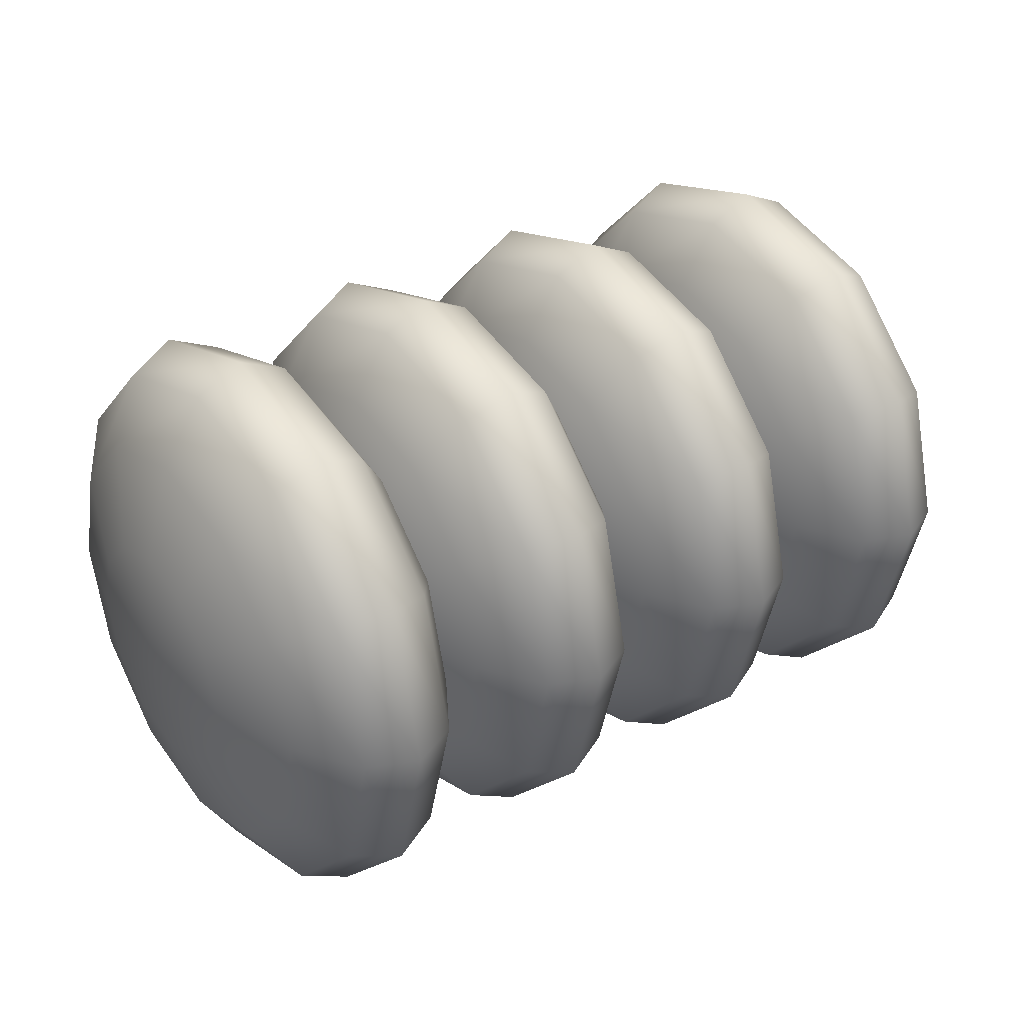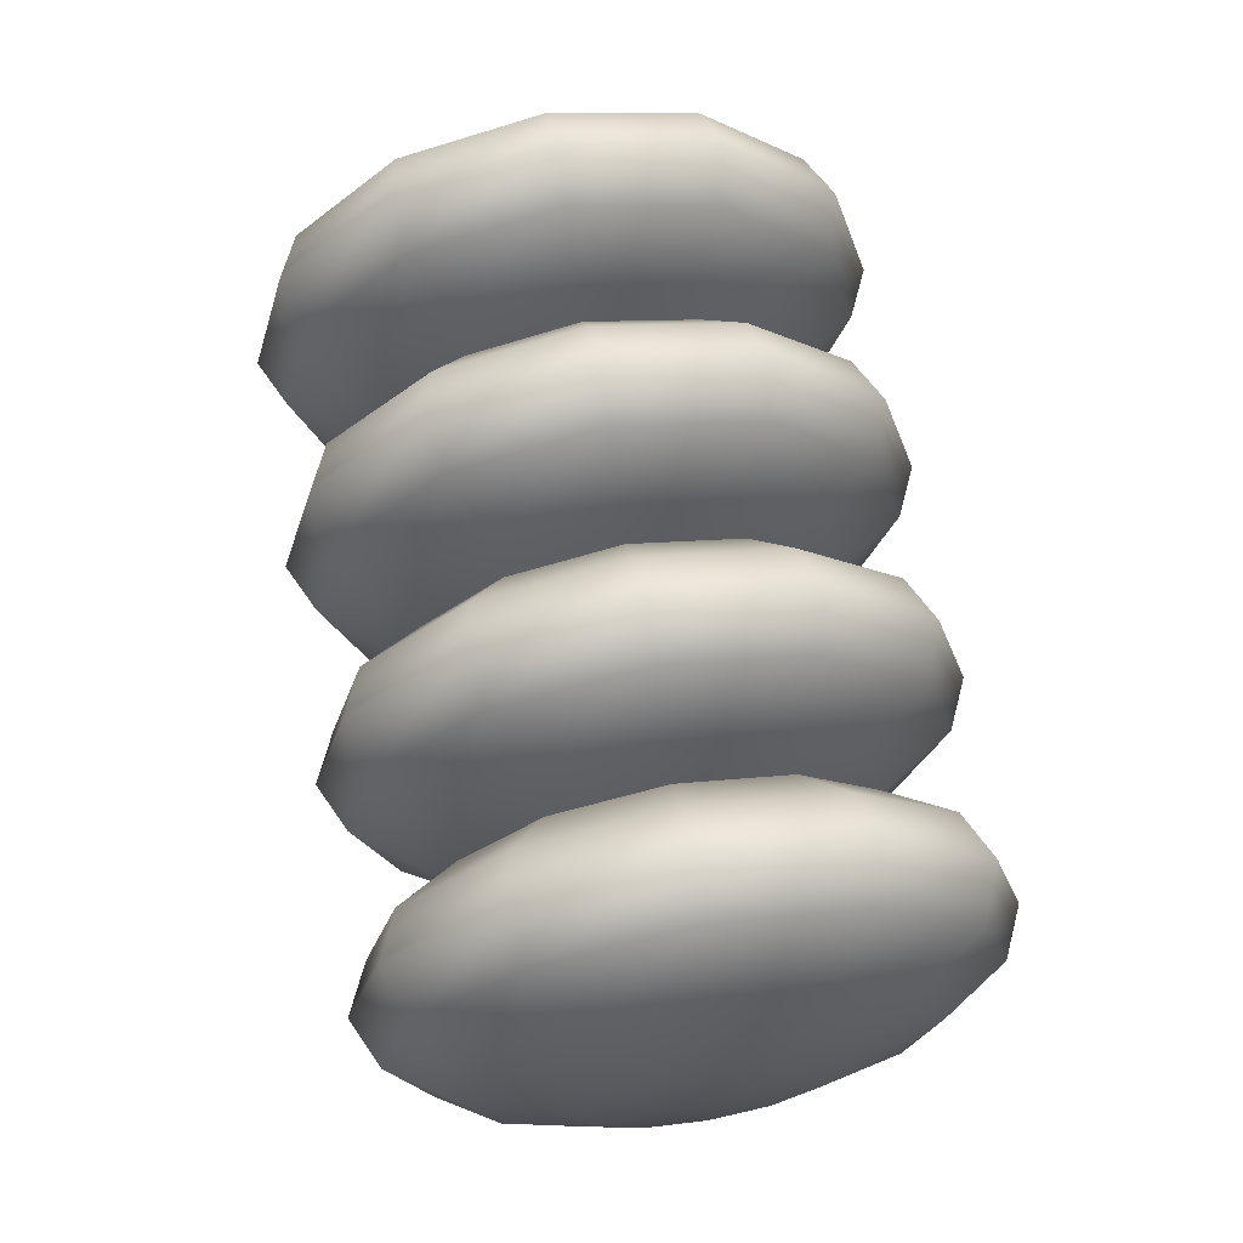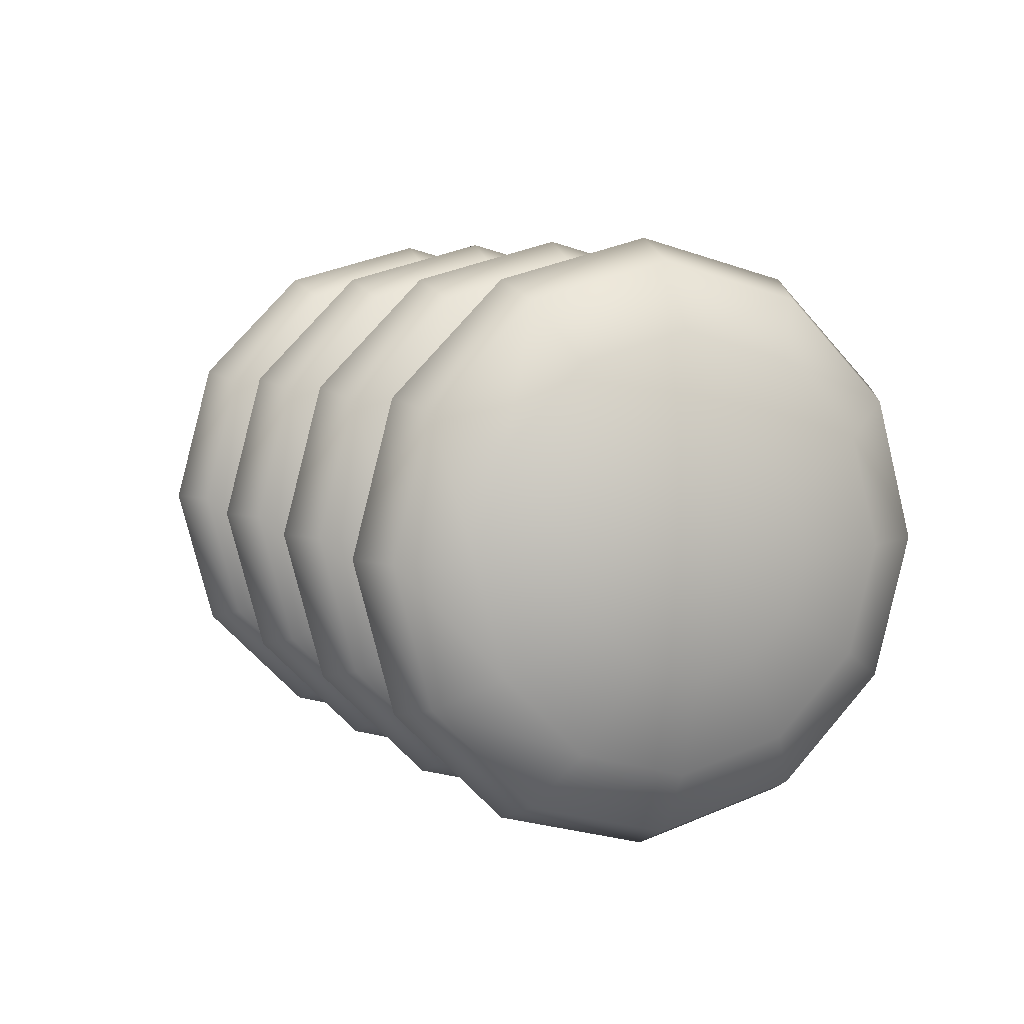
<metadata>
{"format":"obj","ext":"obj","renderer":"f3d","projection":"perspective","resolution":1024,"background":"white","views":[{"elev":33.0,"azim":143.7,"up":"+Z"},{"elev":67.0,"azim":80.0,"up":"+Y"},{"elev":6.1,"azim":-112.9,"up":"+Y"}]}
</metadata>
<code>
g default
v 0.2243 -0.3136 -0.1799
v 0.2243 -0.1819 -0.3116
v 0.2243 -0.002 -0.3598
v 0.2243 0.1779 -0.3116
v 0.2243 0.3096 -0.1799
v 0.2243 0.3578 3e-06
v 0.2243 0.3096 0.1799
v 0.2243 0.1779 0.3116
v 0.2243 -0.002 0.3598
v 0.2243 -0.1819 0.3116
v 0.2243 -0.3136 0.1799
v 0.2243 -0.3618 3e-06
v 0.3114 -0.5777 -0.3324
v 0.3114 -0.3344 -0.5757
v 0.3114 -0.002 -0.6648
v 0.3114 0.3304 -0.5757
v 0.3114 0.5737 -0.3324
v 0.3114 0.6628 3e-06
v 0.3114 0.5737 0.3324
v 0.3114 0.3304 0.5757
v 0.3114 -0.002 0.6648
v 0.3114 -0.3344 0.5757
v 0.3114 -0.5777 0.3324
v 0.3114 -0.6668 3e-06
v 0.4419 -0.7542 -0.4343
v 0.4419 -0.4363 -0.7522
v 0.4419 -0.002 -0.8686
v 0.4419 0.4323 -0.7522
v 0.4419 0.7502 -0.4343
v 0.4419 0.8666 3e-06
v 0.4419 0.7502 0.4343
v 0.4419 0.4323 0.7522
v 0.4419 -0.002 0.8686
v 0.4419 -0.4363 0.7522
v 0.4419 -0.7542 0.4343
v 0.4419 -0.8706 3e-06
v 0.5957 -0.8162 -0.4701
v 0.5957 -0.4721 -0.8142
v 0.5957 -0.002 -0.9402
v 0.5957 0.4681 -0.8142
v 0.5957 0.8122 -0.4701
v 0.5957 0.9382 2e-06
v 0.5957 0.8122 0.4701
v 0.5957 0.4681 0.8142
v 0.5957 -0.002 0.9402
v 0.5957 -0.4721 0.8142
v 0.5957 -0.8162 0.4701
v 0.5957 -0.9422 2e-06
v 0.7495 -0.7542 -0.4343
v 0.7495 -0.4363 -0.7522
v 0.7495 -0.002 -0.8686
v 0.7495 0.4323 -0.7522
v 0.7495 0.7502 -0.4343
v 0.7495 0.8666 2e-06
v 0.7495 0.7502 0.4343
v 0.7495 0.4323 0.7522
v 0.7495 -0.002 0.8686
v 0.7495 -0.4363 0.7522
v 0.7495 -0.7542 0.4343
v 0.7495 -0.8706 2e-06
v 0.8799 -0.5777 -0.3324
v 0.8799 -0.3344 -0.5757
v 0.8799 -0.002 -0.6648
v 0.8799 0.3304 -0.5757
v 0.8799 0.5737 -0.3324
v 0.8799 0.6628 1e-06
v 0.8799 0.5737 0.3324
v 0.8799 0.3304 0.5757
v 0.8799 -0.002 0.6648
v 0.8799 -0.3344 0.5757
v 0.8799 -0.5777 0.3324
v 0.8799 -0.6668 1e-06
v 0.9671 -0.3136 -0.1799
v 0.9671 -0.1819 -0.3116
v 0.9671 -0.002 -0.3598
v 0.9671 0.1779 -0.3116
v 0.9671 0.3096 -0.1799
v 0.9671 0.3578 1e-06
v 0.9671 0.3096 0.1799
v 0.9671 0.1779 0.3116
v 0.9671 -0.002 0.3598
v 0.9671 -0.1819 0.3116
v 0.9671 -0.3136 0.1799
v 0.9671 -0.3618 1e-06
v 0.1937 -0.002 4e-06
v 0.9977 -0.002 1e-06
v -0.4622 -0.3136 -0.1799
v -0.4622 -0.1819 -0.3116
v -0.4622 -0.002 -0.3598
v -0.4622 0.1779 -0.3116
v -0.4622 0.3096 -0.1799
v -0.4622 0.3578 6e-06
v -0.4622 0.3096 0.1799
v -0.4622 0.1779 0.3116
v -0.4622 -0.002 0.3598
v -0.4622 -0.1819 0.3116
v -0.4622 -0.3136 0.1799
v -0.4622 -0.3618 6e-06
v -0.3751 -0.5777 -0.3324
v -0.3751 -0.3344 -0.5757
v -0.3751 -0.002 -0.6648
v -0.3751 0.3304 -0.5757
v -0.3751 0.5737 -0.3324
v -0.3751 0.6628 5e-06
v -0.3751 0.5737 0.3324
v -0.3751 0.3304 0.5757
v -0.3751 -0.002 0.6648
v -0.3751 -0.3344 0.5757
v -0.3751 -0.5777 0.3324
v -0.3751 -0.6668 5e-06
v -0.2447 -0.7542 -0.4343
v -0.2447 -0.4363 -0.7522
v -0.2447 -0.002 -0.8686
v -0.2447 0.4323 -0.7522
v -0.2447 0.7502 -0.4343
v -0.2447 0.8666 5e-06
v -0.2447 0.7502 0.4343
v -0.2447 0.4323 0.7522
v -0.2447 -0.002 0.8686
v -0.2447 -0.4363 0.7522
v -0.2447 -0.7542 0.4343
v -0.2447 -0.8706 5e-06
v -0.09083 -0.8162 -0.4701
v -0.09083 -0.4721 -0.8142
v -0.09084 -0.002 -0.9402
v -0.09083 0.4681 -0.8142
v -0.09083 0.8122 -0.4701
v -0.09083 0.9382 4e-06
v -0.09083 0.8122 0.4701
v -0.09083 0.4681 0.8142
v -0.09083 -0.002 0.9402
v -0.09083 -0.4721 0.8142
v -0.09083 -0.8162 0.4701
v -0.09083 -0.9422 4e-06
v 0.063 -0.7542 -0.4343
v 0.063 -0.4363 -0.7522
v 0.063 -0.002 -0.8686
v 0.063 0.4323 -0.7522
v 0.063 0.7502 -0.4343
v 0.063 0.8666 4e-06
v 0.063 0.7502 0.4343
v 0.06301 0.4323 0.7522
v 0.06301 -0.002 0.8686
v 0.06301 -0.4363 0.7522
v 0.063 -0.7542 0.4343
v 0.063 -0.8706 4e-06
v 0.1934 -0.5777 -0.3324
v 0.1934 -0.3344 -0.5757
v 0.1934 -0.002 -0.6648
v 0.1934 0.3304 -0.5757
v 0.1934 0.5737 -0.3324
v 0.1934 0.6628 4e-06
v 0.1934 0.5737 0.3324
v 0.1934 0.3304 0.5757
v 0.1934 -0.002 0.6648
v 0.1934 -0.3344 0.5757
v 0.1934 -0.5777 0.3324
v 0.1934 -0.6668 4e-06
v 0.2806 -0.3136 -0.1799
v 0.2806 -0.1819 -0.3116
v 0.2806 -0.002 -0.3598
v 0.2806 0.1779 -0.3116
v 0.2806 0.3096 -0.1799
v 0.2806 0.3578 3e-06
v 0.2806 0.3096 0.1799
v 0.2806 0.1779 0.3116
v 0.2806 -0.002 0.3598
v 0.2806 -0.1819 0.3116
v 0.2806 -0.3136 0.1799
v 0.2806 -0.3618 3e-06
v -0.4928 -0.002 6e-06
v 0.3112 -0.002 3e-06
v -1.149 -0.3136 -0.1799
v -1.149 -0.1819 -0.3116
v -1.149 -0.002 -0.3598
v -1.149 0.1779 -0.3116
v -1.149 0.3096 -0.1799
v -1.149 0.3578 8e-06
v -1.149 0.3096 0.1799
v -1.149 0.1779 0.3116
v -1.149 -0.002 0.3598
v -1.149 -0.1819 0.3116
v -1.149 -0.3136 0.1799
v -1.149 -0.3618 8e-06
v -1.062 -0.5777 -0.3324
v -1.062 -0.3344 -0.5757
v -1.062 -0.002 -0.6648
v -1.062 0.3304 -0.5757
v -1.062 0.5737 -0.3324
v -1.062 0.6628 8e-06
v -1.062 0.5737 0.3324
v -1.062 0.3304 0.5757
v -1.062 -0.002 0.6648
v -1.062 -0.3344 0.5757
v -1.062 -0.5777 0.3324
v -1.062 -0.6668 8e-06
v -0.9312 -0.7542 -0.4343
v -0.9312 -0.4363 -0.7522
v -0.9312 -0.002 -0.8686
v -0.9312 0.4323 -0.7522
v -0.9312 0.7502 -0.4343
v -0.9312 0.8666 7e-06
v -0.9312 0.7502 0.4343
v -0.9312 0.4323 0.7522
v -0.9312 -0.002 0.8686
v -0.9312 -0.4363 0.7522
v -0.9312 -0.7542 0.4343
v -0.9312 -0.8706 7e-06
v -0.7774 -0.8162 -0.4701
v -0.7774 -0.4721 -0.8142
v -0.7774 -0.002 -0.9401
v -0.7774 0.4681 -0.8142
v -0.7774 0.8122 -0.4701
v -0.7774 0.9382 7e-06
v -0.7774 0.8122 0.4701
v -0.7774 0.4681 0.8142
v -0.7774 -0.002 0.9402
v -0.7774 -0.4721 0.8142
v -0.7774 -0.8162 0.4701
v -0.7774 -0.9422 7e-06
v -0.6235 -0.7542 -0.4343
v -0.6235 -0.4363 -0.7522
v -0.6235 -0.002 -0.8686
v -0.6235 0.4323 -0.7522
v -0.6235 0.7502 -0.4343
v -0.6235 0.8666 6e-06
v -0.6235 0.7502 0.4343
v -0.6235 0.4323 0.7522
v -0.6235 -0.002 0.8686
v -0.6235 -0.4363 0.7522
v -0.6235 -0.7542 0.4343
v -0.6235 -0.8706 6e-06
v -0.4931 -0.5777 -0.3324
v -0.4931 -0.3344 -0.5757
v -0.4931 -0.002 -0.6648
v -0.4931 0.3304 -0.5757
v -0.4931 0.5737 -0.3324
v -0.4931 0.6628 6e-06
v -0.4931 0.5737 0.3324
v -0.4931 0.3304 0.5757
v -0.4931 -0.002 0.6648
v -0.4931 -0.3344 0.5757
v -0.4931 -0.5777 0.3324
v -0.4931 -0.6668 6e-06
v -0.406 -0.3136 -0.1799
v -0.406 -0.1819 -0.3116
v -0.406 -0.002 -0.3598
v -0.406 0.1779 -0.3116
v -0.406 0.3096 -0.1799
v -0.406 0.3578 6e-06
v -0.406 0.3096 0.1799
v -0.406 0.1779 0.3116
v -0.406 -0.002 0.3598
v -0.406 -0.1819 0.3116
v -0.406 -0.3136 0.1799
v -0.406 -0.3618 6e-06
v -1.179 -0.002 8e-06
v -0.3754 -0.002 5e-06
v 0.9108 -0.3136 -0.1799
v 0.9108 -0.1819 -0.3116
v 0.9108 -0.002 -0.3598
v 0.9108 0.1779 -0.3116
v 0.9108 0.3096 -0.1799
v 0.9108 0.3578 1e-06
v 0.9108 0.3096 0.1799
v 0.9108 0.1779 0.3116
v 0.9108 -0.002 0.3598
v 0.9108 -0.1819 0.3116
v 0.9108 -0.3136 0.1799
v 0.9108 -0.3618 1e-06
v 0.998 -0.5777 -0.3324
v 0.998 -0.3344 -0.5757
v 0.998 -0.002 -0.6648
v 0.998 0.3304 -0.5757
v 0.998 0.5737 -0.3324
v 0.998 0.6628 1e-06
v 0.998 0.5737 0.3324
v 0.998 0.3304 0.5757
v 0.998 -0.002 0.6648
v 0.998 -0.3344 0.5757
v 0.998 -0.5777 0.3324
v 0.998 -0.6668 1e-06
v 1.128 -0.7542 -0.4343
v 1.128 -0.4363 -0.7522
v 1.128 -0.002 -0.8686
v 1.128 0.4323 -0.7522
v 1.128 0.7502 -0.4343
v 1.128 0.8666 0
v 1.128 0.7502 0.4343
v 1.128 0.4323 0.7522
v 1.128 -0.002 0.8686
v 1.128 -0.4363 0.7522
v 1.128 -0.7542 0.4343
v 1.128 -0.8706 0
v 1.282 -0.8162 -0.4701
v 1.282 -0.4721 -0.8142
v 1.282 -0.002 -0.9402
v 1.282 0.4681 -0.8142
v 1.282 0.8122 -0.4701
v 1.282 0.9382 -0
v 1.282 0.8122 0.4701
v 1.282 0.4681 0.8142
v 1.282 -0.002 0.9402
v 1.282 -0.4721 0.8142
v 1.282 -0.8162 0.4701
v 1.282 -0.9422 -0
v 1.436 -0.7542 -0.4343
v 1.436 -0.4363 -0.7522
v 1.436 -0.002 -0.8686
v 1.436 0.4323 -0.7522
v 1.436 0.7502 -0.4343
v 1.436 0.8666 -1e-06
v 1.436 0.7502 0.4343
v 1.436 0.4323 0.7522
v 1.436 -0.002 0.8686
v 1.436 -0.4363 0.7522
v 1.436 -0.7542 0.4343
v 1.436 -0.8706 -1e-06
v 1.566 -0.5777 -0.3324
v 1.566 -0.3344 -0.5757
v 1.566 -0.002 -0.6648
v 1.566 0.3304 -0.5757
v 1.566 0.5737 -0.3324
v 1.566 0.6628 -1e-06
v 1.566 0.5737 0.3324
v 1.566 0.3304 0.5757
v 1.566 -0.002 0.6648
v 1.566 -0.3344 0.5757
v 1.566 -0.5777 0.3324
v 1.566 -0.6668 -1e-06
v 1.654 -0.3136 -0.1799
v 1.654 -0.1819 -0.3116
v 1.654 -0.002 -0.3598
v 1.654 0.1779 -0.3116
v 1.654 0.3096 -0.1799
v 1.654 0.3578 -1e-06
v 1.654 0.3096 0.1799
v 1.654 0.1779 0.3116
v 1.654 -0.002 0.3598
v 1.654 -0.1819 0.3116
v 1.654 -0.3136 0.1799
v 1.654 -0.3618 -1e-06
v 0.8802 -0.002 1e-06
v 1.684 -0.002 -2e-06
g FoodMediumLUpperLeg
f 1 2 14 13
f 2 3 15 14
f 3 4 16 15
f 4 5 17 16
f 5 6 18 17
f 6 7 19 18
f 7 8 20 19
f 8 9 21 20
f 9 10 22 21
f 10 11 23 22
f 11 12 24 23
f 12 1 13 24
f 13 14 26 25
f 14 15 27 26
f 15 16 28 27
f 16 17 29 28
f 17 18 30 29
f 18 19 31 30
f 19 20 32 31
f 20 21 33 32
f 21 22 34 33
f 22 23 35 34
f 23 24 36 35
f 24 13 25 36
f 25 26 38 37
f 26 27 39 38
f 27 28 40 39
f 28 29 41 40
f 29 30 42 41
f 30 31 43 42
f 31 32 44 43
f 32 33 45 44
f 33 34 46 45
f 34 35 47 46
f 35 36 48 47
f 36 25 37 48
f 37 38 50 49
f 38 39 51 50
f 39 40 52 51
f 40 41 53 52
f 41 42 54 53
f 42 43 55 54
f 43 44 56 55
f 44 45 57 56
f 45 46 58 57
f 46 47 59 58
f 47 48 60 59
f 48 37 49 60
f 49 50 62 61
f 50 51 63 62
f 51 52 64 63
f 52 53 65 64
f 53 54 66 65
f 54 55 67 66
f 55 56 68 67
f 56 57 69 68
f 57 58 70 69
f 58 59 71 70
f 59 60 72 71
f 60 49 61 72
f 61 62 74 73
f 62 63 75 74
f 63 64 76 75
f 64 65 77 76
f 65 66 78 77
f 66 67 79 78
f 67 68 80 79
f 68 69 81 80
f 69 70 82 81
f 70 71 83 82
f 71 72 84 83
f 72 61 73 84
f 2 1 85
f 3 2 85
f 4 3 85
f 5 4 85
f 6 5 85
f 7 6 85
f 8 7 85
f 9 8 85
f 10 9 85
f 11 10 85
f 12 11 85
f 1 12 85
f 73 74 86
f 74 75 86
f 75 76 86
f 76 77 86
f 77 78 86
f 78 79 86
f 79 80 86
f 80 81 86
f 81 82 86
f 82 83 86
f 83 84 86
f 84 73 86
f 87 88 100 99
f 88 89 101 100
f 89 90 102 101
f 90 91 103 102
f 91 92 104 103
f 92 93 105 104
f 93 94 106 105
f 94 95 107 106
f 95 96 108 107
f 96 97 109 108
f 97 98 110 109
f 98 87 99 110
f 99 100 112 111
f 100 101 113 112
f 101 102 114 113
f 102 103 115 114
f 103 104 116 115
f 104 105 117 116
f 105 106 118 117
f 106 107 119 118
f 107 108 120 119
f 108 109 121 120
f 109 110 122 121
f 110 99 111 122
f 111 112 124 123
f 112 113 125 124
f 113 114 126 125
f 114 115 127 126
f 115 116 128 127
f 116 117 129 128
f 117 118 130 129
f 118 119 131 130
f 119 120 132 131
f 120 121 133 132
f 121 122 134 133
f 122 111 123 134
f 123 124 136 135
f 124 125 137 136
f 125 126 138 137
f 126 127 139 138
f 127 128 140 139
f 128 129 141 140
f 129 130 142 141
f 130 131 143 142
f 131 132 144 143
f 132 133 145 144
f 133 134 146 145
f 134 123 135 146
f 135 136 148 147
f 136 137 149 148
f 137 138 150 149
f 138 139 151 150
f 139 140 152 151
f 140 141 153 152
f 141 142 154 153
f 142 143 155 154
f 143 144 156 155
f 144 145 157 156
f 145 146 158 157
f 146 135 147 158
f 147 148 160 159
f 148 149 161 160
f 149 150 162 161
f 150 151 163 162
f 151 152 164 163
f 152 153 165 164
f 153 154 166 165
f 154 155 167 166
f 155 156 168 167
f 156 157 169 168
f 157 158 170 169
f 158 147 159 170
f 88 87 171
f 89 88 171
f 90 89 171
f 91 90 171
f 92 91 171
f 93 92 171
f 94 93 171
f 95 94 171
f 96 95 171
f 97 96 171
f 98 97 171
f 87 98 171
f 159 160 172
f 160 161 172
f 161 162 172
f 162 163 172
f 163 164 172
f 164 165 172
f 165 166 172
f 166 167 172
f 167 168 172
f 168 169 172
f 169 170 172
f 170 159 172
f 173 174 186 185
f 174 175 187 186
f 175 176 188 187
f 176 177 189 188
f 177 178 190 189
f 178 179 191 190
f 179 180 192 191
f 180 181 193 192
f 181 182 194 193
f 182 183 195 194
f 183 184 196 195
f 184 173 185 196
f 185 186 198 197
f 186 187 199 198
f 187 188 200 199
f 188 189 201 200
f 189 190 202 201
f 190 191 203 202
f 191 192 204 203
f 192 193 205 204
f 193 194 206 205
f 194 195 207 206
f 195 196 208 207
f 196 185 197 208
f 197 198 210 209
f 198 199 211 210
f 199 200 212 211
f 200 201 213 212
f 201 202 214 213
f 202 203 215 214
f 203 204 216 215
f 204 205 217 216
f 205 206 218 217
f 206 207 219 218
f 207 208 220 219
f 208 197 209 220
f 209 210 222 221
f 210 211 223 222
f 211 212 224 223
f 212 213 225 224
f 213 214 226 225
f 214 215 227 226
f 215 216 228 227
f 216 217 229 228
f 217 218 230 229
f 218 219 231 230
f 219 220 232 231
f 220 209 221 232
f 221 222 234 233
f 222 223 235 234
f 223 224 236 235
f 224 225 237 236
f 225 226 238 237
f 226 227 239 238
f 227 228 240 239
f 228 229 241 240
f 229 230 242 241
f 230 231 243 242
f 231 232 244 243
f 232 221 233 244
f 233 234 246 245
f 234 235 247 246
f 235 236 248 247
f 236 237 249 248
f 237 238 250 249
f 238 239 251 250
f 239 240 252 251
f 240 241 253 252
f 241 242 254 253
f 242 243 255 254
f 243 244 256 255
f 244 233 245 256
f 174 173 257
f 175 174 257
f 176 175 257
f 177 176 257
f 178 177 257
f 179 178 257
f 180 179 257
f 181 180 257
f 182 181 257
f 183 182 257
f 184 183 257
f 173 184 257
f 245 246 258
f 246 247 258
f 247 248 258
f 248 249 258
f 249 250 258
f 250 251 258
f 251 252 258
f 252 253 258
f 253 254 258
f 254 255 258
f 255 256 258
f 256 245 258
f 259 260 272 271
f 260 261 273 272
f 261 262 274 273
f 262 263 275 274
f 263 264 276 275
f 264 265 277 276
f 265 266 278 277
f 266 267 279 278
f 267 268 280 279
f 268 269 281 280
f 269 270 282 281
f 270 259 271 282
f 271 272 284 283
f 272 273 285 284
f 273 274 286 285
f 274 275 287 286
f 275 276 288 287
f 276 277 289 288
f 277 278 290 289
f 278 279 291 290
f 279 280 292 291
f 280 281 293 292
f 281 282 294 293
f 282 271 283 294
f 283 284 296 295
f 284 285 297 296
f 285 286 298 297
f 286 287 299 298
f 287 288 300 299
f 288 289 301 300
f 289 290 302 301
f 290 291 303 302
f 291 292 304 303
f 292 293 305 304
f 293 294 306 305
f 294 283 295 306
f 295 296 308 307
f 296 297 309 308
f 297 298 310 309
f 298 299 311 310
f 299 300 312 311
f 300 301 313 312
f 301 302 314 313
f 302 303 315 314
f 303 304 316 315
f 304 305 317 316
f 305 306 318 317
f 306 295 307 318
f 307 308 320 319
f 308 309 321 320
f 309 310 322 321
f 310 311 323 322
f 311 312 324 323
f 312 313 325 324
f 313 314 326 325
f 314 315 327 326
f 315 316 328 327
f 316 317 329 328
f 317 318 330 329
f 318 307 319 330
f 319 320 332 331
f 320 321 333 332
f 321 322 334 333
f 322 323 335 334
f 323 324 336 335
f 324 325 337 336
f 325 326 338 337
f 326 327 339 338
f 327 328 340 339
f 328 329 341 340
f 329 330 342 341
f 330 319 331 342
f 260 259 343
f 261 260 343
f 262 261 343
f 263 262 343
f 264 263 343
f 265 264 343
f 266 265 343
f 267 266 343
f 268 267 343
f 269 268 343
f 270 269 343
f 259 270 343
f 331 332 344
f 332 333 344
f 333 334 344
f 334 335 344
f 335 336 344
f 336 337 344
f 337 338 344
f 338 339 344
f 339 340 344
f 340 341 344
f 341 342 344
f 342 331 344

</code>
